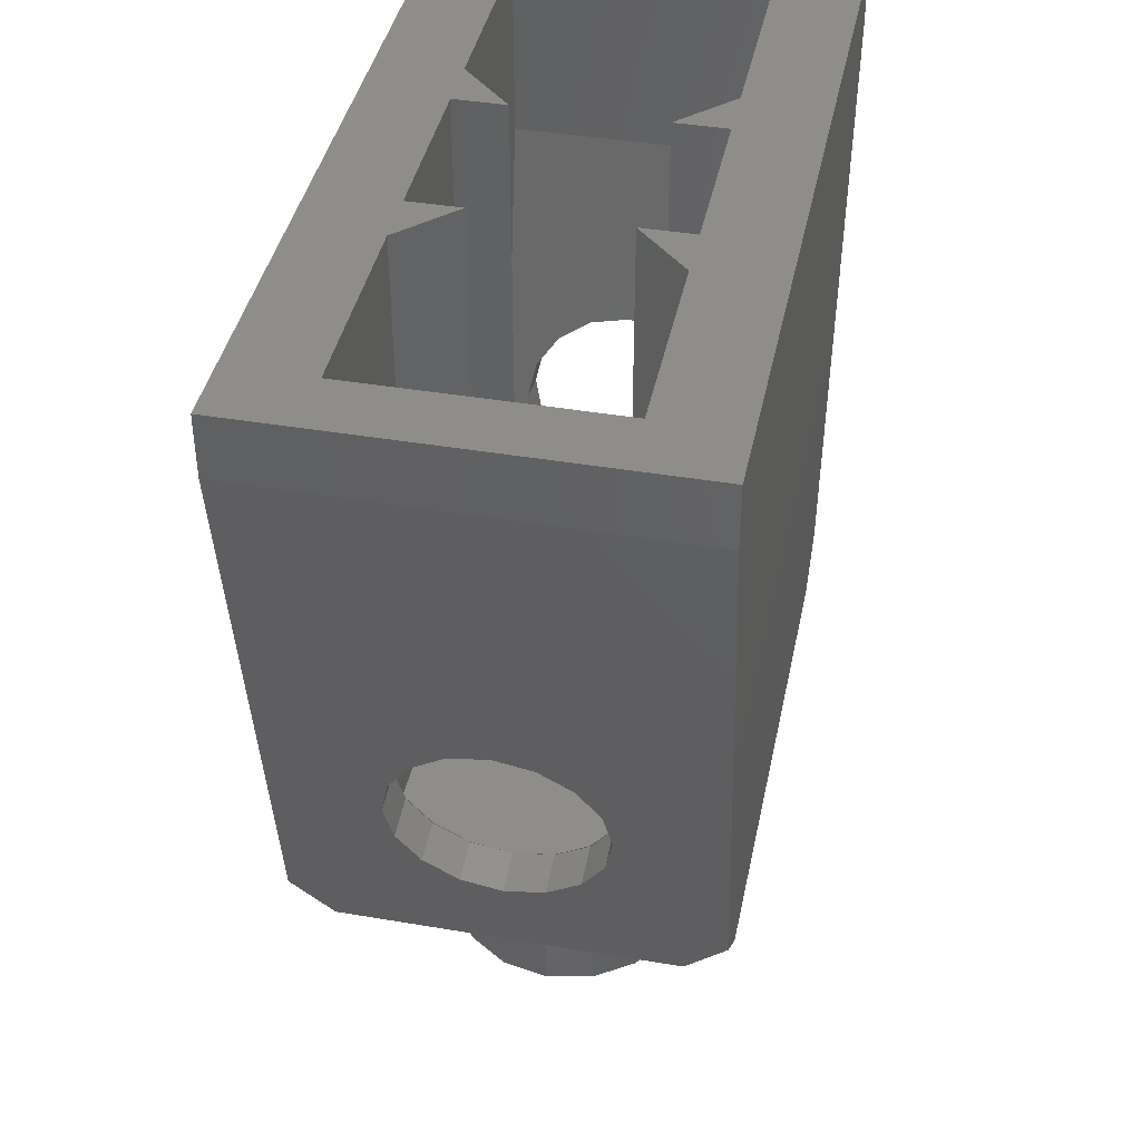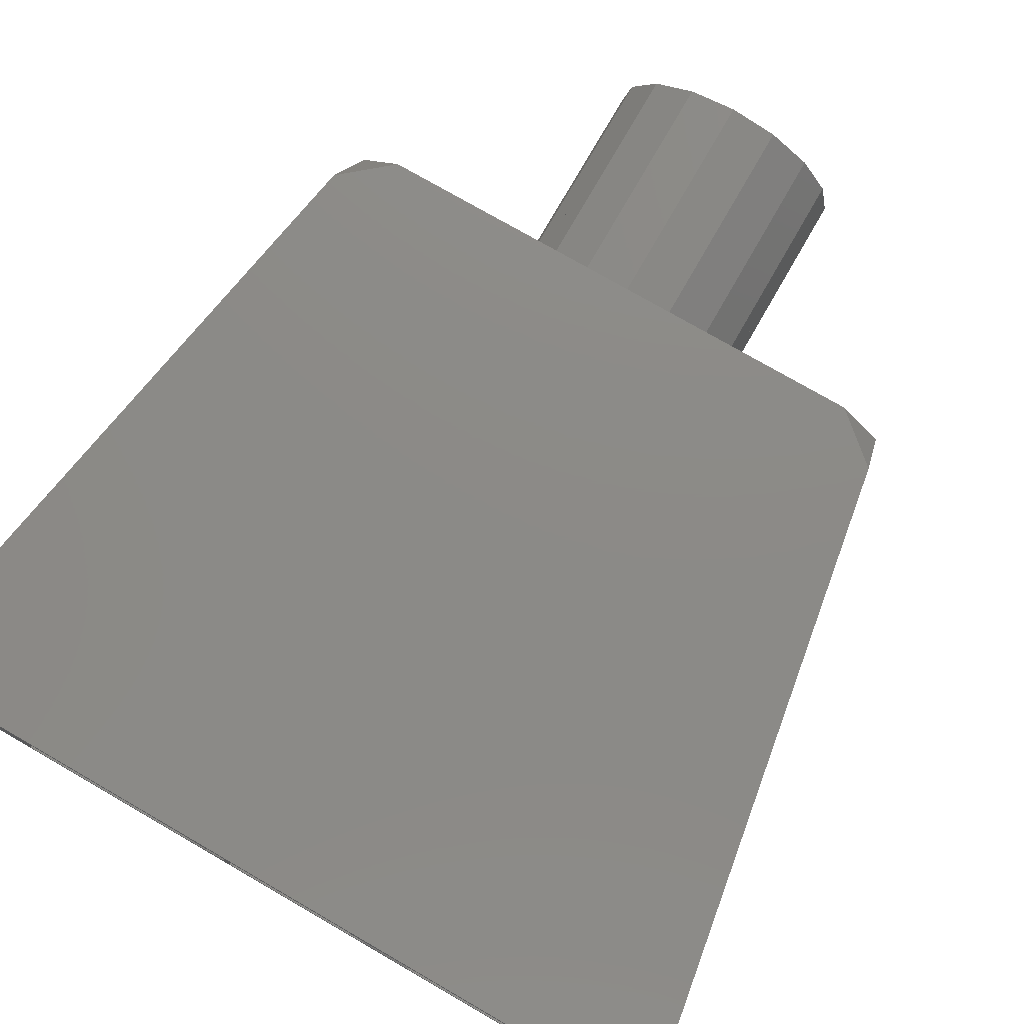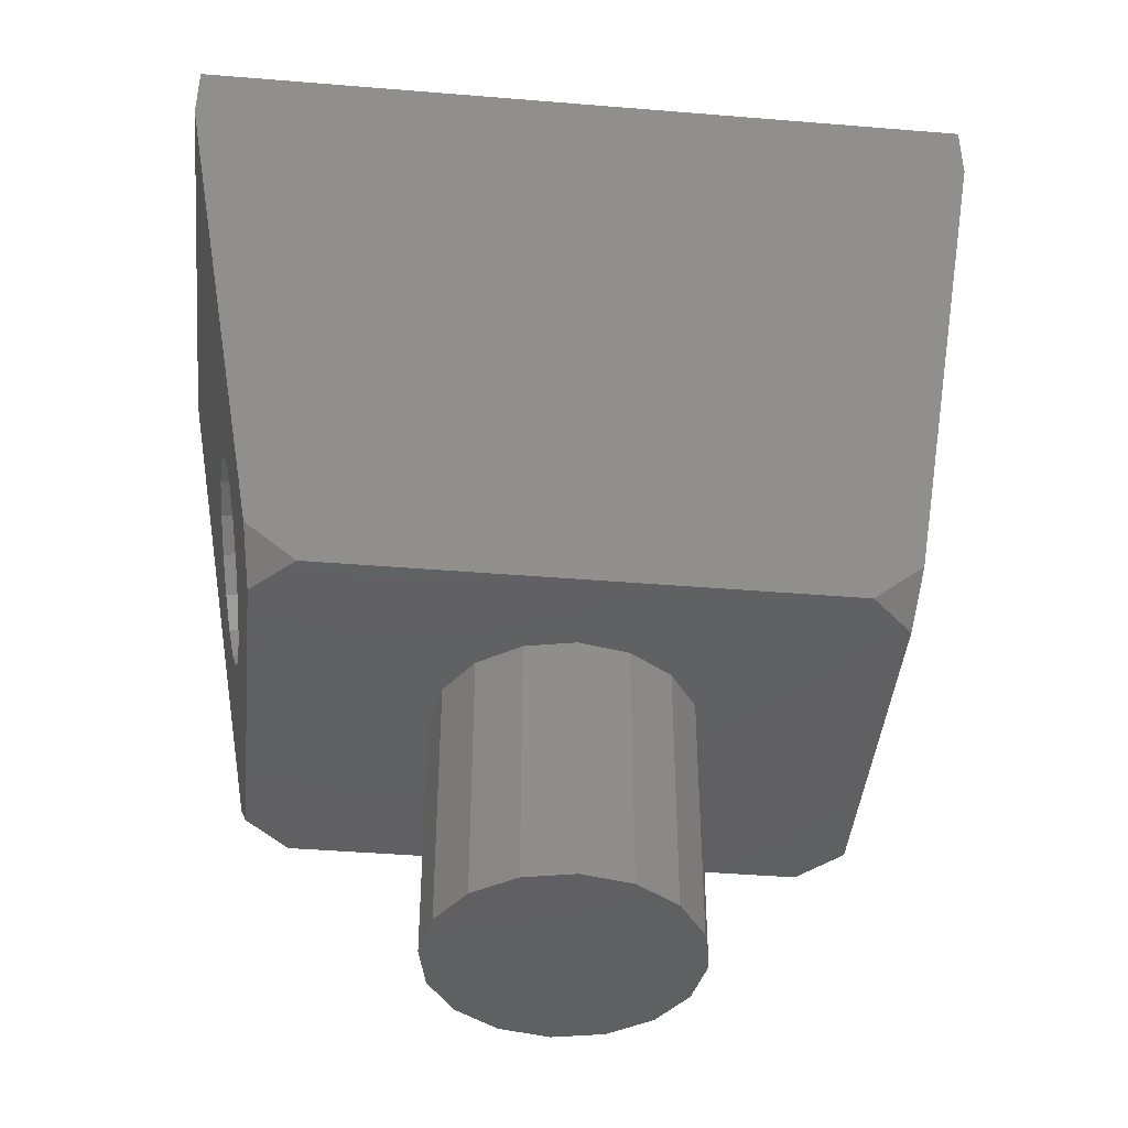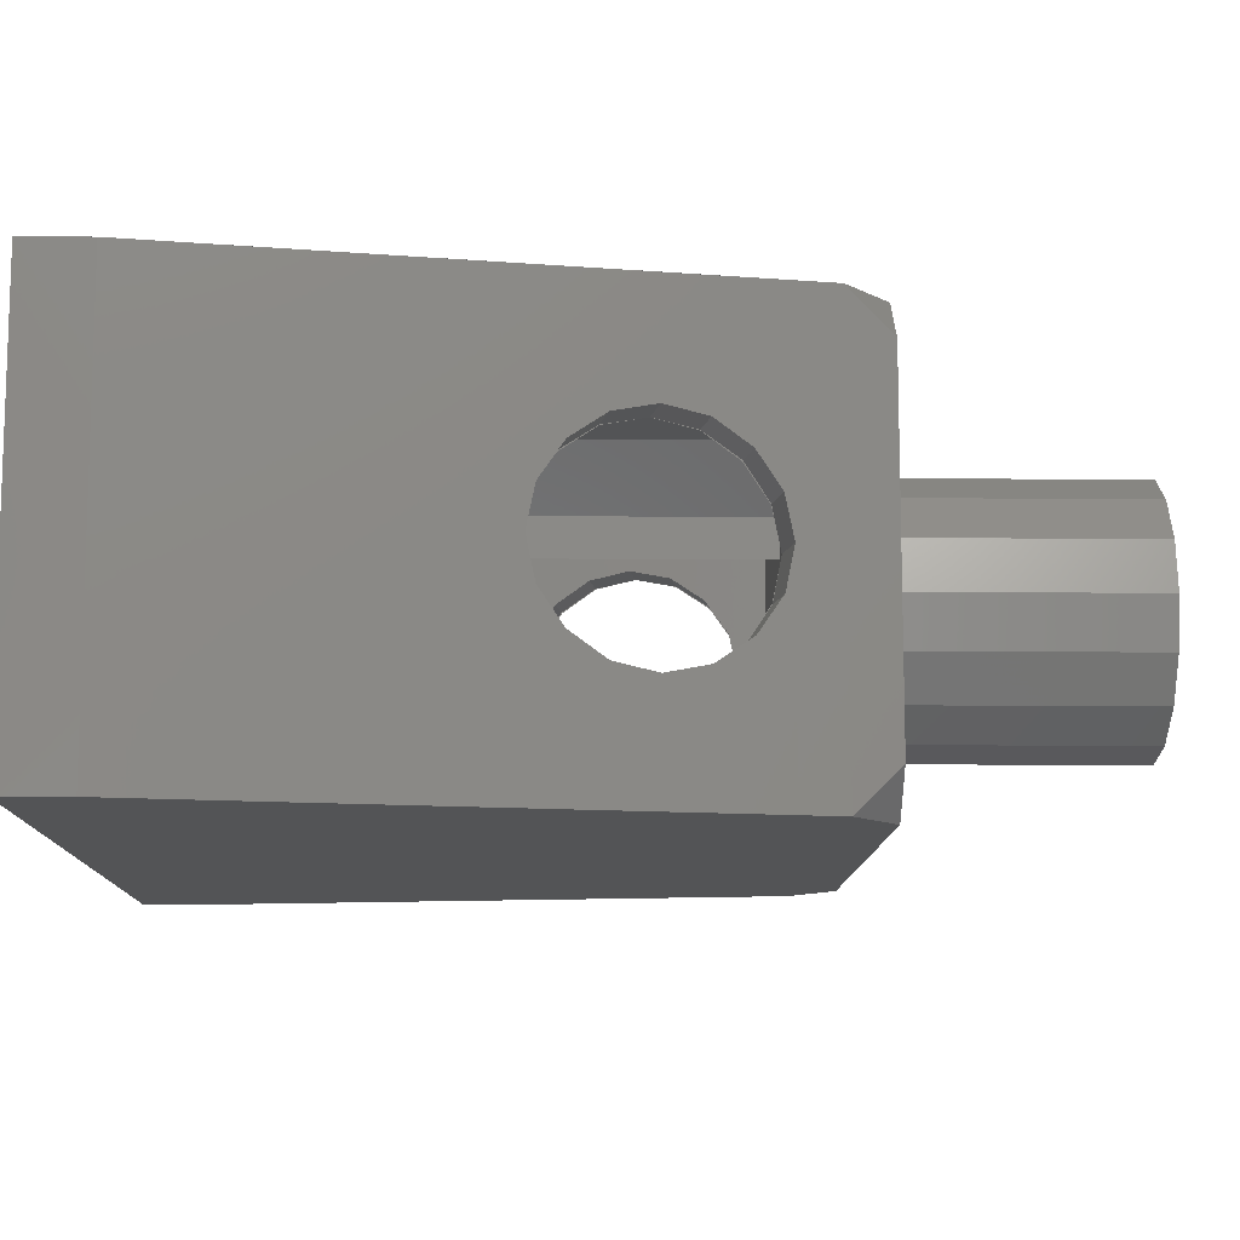
<metadata>
{"format":"stl","ext":"stl","renderer":"f3d","projection":"perspective","resolution":1024,"background":"white","views":[{"elev":41.2,"azim":101.6,"up":"+Y"},{"elev":77.2,"azim":-150.1,"up":"+Z"},{"elev":-42.5,"azim":-5.6,"up":"+Y"},{"elev":-11.2,"azim":-91.4,"up":"+Z"}]}
</metadata>
<code>
# stl→obj: 341 verts, 408 faces
v -0.48 0 -0.4
v -0.5738 0.08 -0.4
v -0.46 0.18 -0.4
v 0.46 0.18 -0.4
v 0.5738 0.08 -0.4
v 0.48 0 -0.4
v -0.14 0.09 -0.4
v 0 0.12 -0.4
v 0.14 0.09 -0.4
v -0.2614 1.28 -0.24
v -0.16 1.28 -0.1386
v -0.16 1.28 -0.24
v 0.16 1.28 -0.24
v 0.16 1.28 -0.1386
v 0.2614 1.28 -0.24
v -0.16 1.28 0.24
v -0.16 1.28 0.1386
v -0.2614 1.28 0.24
v 0.2614 1.28 0.24
v 0.16 1.28 0.1386
v 0.16 1.28 0.24
v -0.56 0 -0.32
v 0.56 0 -0.32
v 0.48 0 0.4
v 0.56 0 0.32
v 0.5738 0.08 0.4
v -0.5738 0.08 0.4
v -0.56 0 0.32
v -0.48 0 0.4
v 0 -0.48 0
v 0.24 -0.48 0
v 0.2217 -0.48 0.09184
v 0.1697 -0.48 0.1697
v 0.09184 -0.48 0.2217
v -0 -0.48 0.24
v -0.09184 -0.48 0.2217
v -0.1697 -0.48 0.1697
v -0.2217 -0.48 0.09184
v -0.24 -0.48 -0
v -0.2217 -0.48 -0.09184
v -0.1697 -0.48 -0.1697
v -0.09184 -0.48 -0.2217
v 0 -0.48 -0.24
v 0.09184 -0.48 -0.2217
v 0.1697 -0.48 -0.1697
v 0.2217 -0.48 -0.09184
v -0.6531 0.54 -0.4
v -0.5 0.36 -0.4
v 0.5 0.36 -0.4
v 0.6531 0.54 -0.4
v 0.28 0 -0.4
v -0.28 0 -0.4
v 0.76 1.16 0.4
v -0.76 1.16 0.4
v 0.76 1.28 0.4
v -0.76 1.28 0.4
v -0.64 1.28 -0.24
v 0.64 1.28 -0.24
v 0.76 1.28 -0.4
v -0.76 1.28 -0.4
v 0.64 1.28 0.24
v -0.64 1.28 0.24
v -0.2614 0.12 -0.24
v -0.16 0.12 -0.1386
v -0.16 0.12 -0.24
v 0.16 0.12 -0.1386
v 0.2614 0.12 -0.24
v 0.16 0.12 -0.24
v -0.16 0.12 0.1386
v -0.2614 0.12 0.24
v -0.16 0.12 0.24
v 0.2614 0.12 0.24
v 0.16 0.12 0.1386
v 0.16 0.12 0.24
v -0.64 0.9348 -0.24
v -0.64 0.9348 0.24
v 0.64 0.9348 -0.24
v 0.64 0.9348 0.24
v -0.5763 0.5658 -0.24
v -0.5763 0.5658 0.24
v -0.4994 0.12 -0.24
v -0.5083 0.1718 -0.24
v -0.5083 0.1718 0.24
v -0.4994 0.12 0.24
v 0.5763 0.5658 -0.24
v 0.5763 0.5658 0.24
v 0.4994 0.12 -0.24
v 0.4994 0.12 0.24
v 0.5083 0.1718 0.24
v 0.5083 0.1718 -0.24
v 0.76 1.16 -0.4
v -0.76 1.16 -0.4
v -0.6551 0.5522 -0.4
v -0.6551 0.5522 0.4
v -0.5871 0.1582 0.4
v -0.5871 0.1582 -0.4
v 0.6551 0.5522 -0.4
v 0.6551 0.5522 0.4
v 0.5871 0.1582 -0.4
v 0.5871 0.1582 0.4
v 0.6524 0.5365 0.4
v 0.6524 0.5365 0.076
v 0.6551 0.5522 0
v 0.6449 0.4932 0.4
v 0.6449 0.4932 0.14
v 0.634 0.4301 0.4
v 0.634 0.4301 0.184
v 0.6211 0.3552 0.4
v 0.6211 0.3552 0.2
v 0.6082 0.2804 0.4
v 0.6082 0.2804 0.184
v 0.5973 0.2174 0.4
v 0.5973 0.2174 0.14
v 0.5898 0.174 0.4
v 0.5898 0.174 0.076
v 0.5871 0.1582 0
v 0.5898 0.174 -0.4
v 0.5898 0.174 -0.076
v 0.5973 0.2174 -0.4
v 0.5973 0.2174 -0.14
v 0.6082 0.2804 -0.4
v 0.6082 0.2804 -0.184
v 0.6211 0.3552 -0.4
v 0.6211 0.3552 -0.2
v 0.634 0.4301 -0.4
v 0.634 0.4301 -0.184
v 0.6449 0.4932 -0.4
v 0.6449 0.4932 -0.14
v 0.6524 0.5365 -0.4
v 0.6524 0.5365 -0.076
v 0.5763 0.5658 0
v 0.5736 0.5501 0.076
v 0.5736 0.5501 0.24
v 0.5661 0.5068 0.14
v 0.5661 0.5068 0.24
v 0.5552 0.4437 0.184
v 0.5552 0.4437 0.24
v 0.5423 0.3688 0.2
v 0.5423 0.3688 0.24
v 0.5294 0.294 0.184
v 0.5294 0.294 0.24
v 0.5185 0.231 0.14
v 0.5185 0.231 0.24
v 0.511 0.1876 0.076
v 0.511 0.1876 0.24
v 0.5083 0.1718 0
v 0.511 0.1876 -0.076
v 0.511 0.1876 -0.24
v 0.5185 0.231 -0.14
v 0.5185 0.231 -0.24
v 0.5294 0.294 -0.184
v 0.5294 0.294 -0.24
v 0.5423 0.3688 -0.2
v 0.5423 0.3688 -0.24
v 0.5552 0.4437 -0.184
v 0.5552 0.4437 -0.24
v 0.5661 0.5068 -0.14
v 0.5661 0.5068 -0.24
v 0.5736 0.5501 -0.076
v 0.5736 0.5501 -0.24
v -0.6551 0.5522 0
v -0.6524 0.5365 0.076
v -0.6524 0.5365 0.4
v -0.6449 0.4932 0.14
v -0.6449 0.4932 0.4
v -0.634 0.4301 0.184
v -0.634 0.4301 0.4
v -0.6211 0.3552 0.2
v -0.6211 0.3552 0.4
v -0.6082 0.2804 0.184
v -0.6082 0.2804 0.4
v -0.5973 0.2174 0.14
v -0.5973 0.2174 0.4
v -0.5898 0.174 0.076
v -0.5898 0.174 0.4
v -0.5871 0.1582 0
v -0.5898 0.174 -0.076
v -0.5898 0.174 -0.4
v -0.5973 0.2174 -0.14
v -0.5973 0.2174 -0.4
v -0.6082 0.2804 -0.184
v -0.6082 0.2804 -0.4
v -0.6211 0.3552 -0.2
v -0.6211 0.3552 -0.4
v -0.634 0.4301 -0.184
v -0.634 0.4301 -0.4
v -0.6449 0.4932 -0.14
v -0.6449 0.4932 -0.4
v -0.6524 0.5365 -0.076
v -0.6524 0.5365 -0.4
v -0.5736 0.5501 0.24
v -0.5736 0.5501 0.076
v -0.5763 0.5658 0
v -0.5661 0.5068 0.24
v -0.5661 0.5068 0.14
v -0.5552 0.4437 0.24
v -0.5552 0.4437 0.184
v -0.5423 0.3688 0.24
v -0.5423 0.3688 0.2
v -0.5294 0.294 0.24
v -0.5294 0.294 0.184
v -0.5185 0.231 0.24
v -0.5185 0.231 0.14
v -0.511 0.1876 0.24
v -0.511 0.1876 0.076
v -0.5083 0.1718 0
v -0.511 0.1876 -0.24
v -0.511 0.1876 -0.076
v -0.5185 0.231 -0.24
v -0.5185 0.231 -0.14
v -0.5294 0.294 -0.24
v -0.5294 0.294 -0.184
v -0.5423 0.3688 -0.24
v -0.5423 0.3688 -0.2
v -0.5552 0.4437 -0.24
v -0.5552 0.4437 -0.184
v -0.5661 0.5068 -0.24
v -0.5661 0.5068 -0.14
v -0.5736 0.5501 -0.24
v -0.5736 0.5501 -0.076
v 0.24 0 0
v 0.24 -0.16 0
v 0.2217 -0.16 -0.09184
v 0.2217 0 -0.09184
v 0.1697 -0.16 -0.1697
v 0.1697 0 -0.1697
v 0.09184 -0.16 -0.2217
v 0.09184 0 -0.2217
v 0 -0.16 -0.24
v 0 0 -0.24
v -0.09184 -0.16 -0.2217
v -0.09184 0 -0.2217
v -0.1697 -0.16 -0.1697
v -0.1697 0 -0.1697
v -0.2217 -0.16 -0.09184
v -0.2217 0 -0.09184
v -0.24 -0.16 -0
v -0.24 0 -0
v -0.2217 -0.16 0.09184
v -0.2217 0 0.09184
v -0.1697 -0.16 0.1697
v -0.1697 0 0.1697
v -0.09184 -0.16 0.2217
v -0.09184 0 0.2217
v -0 -0.16 0.24
v -0 0 0.24
v 0.09184 -0.16 0.2217
v 0.09184 0 0.2217
v 0.1697 -0.16 0.1697
v 0.1697 0 0.1697
v 0.2217 -0.16 0.09184
v 0.2217 0 0.09184
v -0.2218 -0.48 -0.09185
v -0.2218 -0.16 -0.09185
v -0.2218 -0.48 0.09185
v -0.2218 -0.16 0.09185
v -0.09185 -0.48 0.2218
v -0.09185 -0.16 0.2218
v 0 -0.48 0.24
v 0 -0.16 0.24
v 0.09185 -0.48 0.2218
v 0.09185 -0.16 0.2218
v 0.2218 -0.48 0.09185
v 0.2218 -0.16 0.09185
v 0.2218 -0.48 -0.09185
v 0.2218 -0.16 -0.09185
v 0.6525 0.5372 0.07654
v 0.5737 0.5508 0.07654
v 0.6452 0.4945 0.1414
v 0.5664 0.5081 0.1414
v 0.6341 0.4306 0.1848
v 0.5553 0.4442 0.1848
v 0.6081 0.2799 0.1848
v 0.5293 0.2935 0.1848
v 0.5971 0.2159 0.1414
v 0.5183 0.2295 0.1414
v 0.5897 0.1732 0.07654
v 0.5109 0.1868 0.07654
v 0.5871 0.1582 -0
v 0.5083 0.1718 -0
v 0.5897 0.1732 -0.07654
v 0.5109 0.1868 -0.07654
v 0.5971 0.2159 -0.1414
v 0.5183 0.2295 -0.1414
v 0.6081 0.2799 -0.1848
v 0.5293 0.2935 -0.1848
v 0.6341 0.4306 -0.1848
v 0.5553 0.4442 -0.1848
v 0.6452 0.4945 -0.1414
v 0.5664 0.5081 -0.1414
v 0.6525 0.5372 -0.07654
v 0.5737 0.5508 -0.07654
v -0.6525 0.5372 -0.07654
v -0.5737 0.5508 -0.07654
v -0.6452 0.4945 -0.1414
v -0.5664 0.5081 -0.1414
v -0.6341 0.4306 -0.1848
v -0.5553 0.4442 -0.1848
v -0.6081 0.2799 -0.1848
v -0.5293 0.2935 -0.1848
v -0.5971 0.2159 -0.1414
v -0.5183 0.2295 -0.1414
v -0.5897 0.1732 -0.07654
v -0.5109 0.1868 -0.07654
v -0.5871 0.1582 -0
v -0.5083 0.1718 -0
v -0.5897 0.1732 0.07654
v -0.5109 0.1868 0.07654
v -0.5971 0.2159 0.1414
v -0.5183 0.2295 0.1414
v -0.6081 0.2799 0.1848
v -0.5293 0.2935 0.1848
v -0.6341 0.4306 0.1848
v -0.5553 0.4442 0.1848
v -0.6452 0.4945 0.1414
v -0.5664 0.5081 0.1414
v -0.6525 0.5372 0.07654
v -0.5737 0.5508 0.07654
v -0.7151 0.9 -0.4
v -0.7393 1.04 -0.4
v -0.24 1.04 -0.4
v 0.24 1.04 -0.4
v 0.7393 1.04 -0.4
v 0.7151 0.9 -0.4
v 0.03 1.16 -0.4
v 0.01 1.19 -0.4
v 0.19 1.23 -0.4
v -0.19 1.19 -0.4
v -0.19 1.13 -0.4
v -0.19 1.09 -0.4
v -0.24 1.28 -0.4
v -0.19 1.23 -0.4
v 0.6842 0.72 -0.4
v -0.6842 0.72 -0.4
v 0.24 1.28 -0.4
v 0.19 1.09 -0.4
v 0.01 1.13 -0.4
v 0.09185 -0.48 -0.2218
v 0.09185 -0.16 -0.2218
v -0.09185 -0.48 -0.2218
v -0.09185 -0.16 -0.2218
f 1 2 3
f 4 5 6
f 7 8 9
f 10 11 12
f 13 14 15
f 16 17 18
f 19 20 21
f 1 22 2
f 5 23 6
f 24 25 26
f 27 28 29
f 30 31 32
f 30 32 33
f 30 33 34
f 30 34 35
f 30 35 36
f 30 36 37
f 30 37 38
f 30 38 39
f 30 39 40
f 30 40 41
f 30 41 42
f 30 42 43
f 30 43 44
f 30 44 45
f 30 45 46
f 30 46 31
f 2 47 48
f 2 48 3
f 4 49 50
f 4 50 5
f 51 52 7
f 51 7 9
f 26 27 29
f 26 29 24
f 53 54 27
f 53 27 26
f 55 56 54
f 55 54 53
f 57 58 59
f 57 59 60
f 58 61 55
f 58 55 59
f 61 62 56
f 61 56 55
f 62 57 60
f 62 60 56
f 11 10 63
f 11 63 64
f 12 11 64
f 12 64 65
f 14 66 67
f 14 67 15
f 13 68 66
f 13 66 14
f 17 69 70
f 17 70 18
f 16 71 69
f 16 69 17
f 20 19 72
f 20 72 73
f 21 20 73
f 21 73 74
f 75 57 62
f 75 62 76
f 77 78 61
f 77 61 58
f 75 77 58
f 75 58 57
f 78 76 62
f 78 62 61
f 79 75 76
f 79 76 80
f 81 82 83
f 81 83 84
f 85 86 78
f 85 78 77
f 87 88 89
f 87 89 90
f 81 87 77
f 81 77 75
f 88 84 76
f 88 76 78
f 84 88 87
f 84 87 81
f 91 59 55
f 91 55 53
f 54 56 60
f 54 60 92
f 93 94 54
f 93 54 92
f 2 27 95
f 2 95 96
f 22 28 27
f 22 27 2
f 97 91 53
f 97 53 98
f 5 99 100
f 5 100 26
f 23 5 26
f 23 26 25
f 28 22 1
f 28 1 29
f 6 24 29
f 6 29 1
f 23 25 24
f 23 24 6
f 98 101 102
f 98 102 103
f 101 104 105
f 101 105 102
f 104 106 107
f 104 107 105
f 106 108 109
f 106 109 107
f 108 110 111
f 108 111 109
f 110 112 113
f 110 113 111
f 112 114 115
f 112 115 113
f 114 100 116
f 114 116 115
f 99 117 118
f 99 118 116
f 117 119 120
f 117 120 118
f 119 121 122
f 119 122 120
f 121 123 124
f 121 124 122
f 123 125 126
f 123 126 124
f 125 127 128
f 125 128 126
f 127 129 130
f 127 130 128
f 129 97 103
f 129 103 130
f 86 131 132
f 86 132 133
f 133 132 134
f 133 134 135
f 135 134 136
f 135 136 137
f 137 136 138
f 137 138 139
f 139 138 140
f 139 140 141
f 141 140 142
f 141 142 143
f 143 142 144
f 143 144 145
f 145 144 146
f 145 146 89
f 90 146 147
f 90 147 148
f 148 147 149
f 148 149 150
f 150 149 151
f 150 151 152
f 152 151 153
f 152 153 154
f 154 153 155
f 154 155 156
f 156 155 157
f 156 157 158
f 158 157 159
f 158 159 160
f 160 159 131
f 160 131 85
f 94 161 162
f 94 162 163
f 163 162 164
f 163 164 165
f 165 164 166
f 165 166 167
f 167 166 168
f 167 168 169
f 169 168 170
f 169 170 171
f 171 170 172
f 171 172 173
f 173 172 174
f 173 174 175
f 175 174 176
f 175 176 95
f 96 176 177
f 96 177 178
f 178 177 179
f 178 179 180
f 180 179 181
f 180 181 182
f 182 181 183
f 182 183 184
f 184 183 185
f 184 185 186
f 186 185 187
f 186 187 188
f 188 187 189
f 188 189 190
f 190 189 161
f 190 161 93
f 80 191 192
f 80 192 193
f 191 194 195
f 191 195 192
f 194 196 197
f 194 197 195
f 196 198 199
f 196 199 197
f 198 200 201
f 198 201 199
f 200 202 203
f 200 203 201
f 202 204 205
f 202 205 203
f 204 83 206
f 204 206 205
f 82 207 208
f 82 208 206
f 207 209 210
f 207 210 208
f 209 211 212
f 209 212 210
f 211 213 214
f 211 214 212
f 213 215 216
f 213 216 214
f 215 217 218
f 215 218 216
f 217 219 220
f 217 220 218
f 219 79 193
f 219 193 220
f 221 222 223
f 221 223 224
f 224 223 225
f 224 225 226
f 226 225 227
f 226 227 228
f 228 227 229
f 228 229 230
f 230 229 231
f 230 231 232
f 232 231 233
f 232 233 234
f 234 233 235
f 234 235 236
f 236 235 237
f 236 237 238
f 238 237 239
f 238 239 240
f 240 239 241
f 240 241 242
f 242 241 243
f 242 243 244
f 244 243 245
f 244 245 246
f 246 245 247
f 246 247 248
f 248 247 249
f 248 249 250
f 250 249 251
f 250 251 252
f 252 251 222
f 252 222 221
f 233 41 253
f 233 253 254
f 254 253 39
f 254 39 237
f 237 39 255
f 237 255 256
f 256 255 37
f 256 37 241
f 241 37 257
f 241 257 258
f 258 257 259
f 258 259 260
f 260 259 261
f 260 261 262
f 262 261 33
f 262 33 249
f 249 33 263
f 249 263 264
f 264 263 31
f 264 31 222
f 222 31 265
f 222 265 266
f 266 265 45
f 266 45 225
f 131 103 267
f 131 267 268
f 268 267 269
f 268 269 270
f 270 269 271
f 270 271 272
f 272 271 109
f 272 109 138
f 138 109 273
f 138 273 274
f 274 273 275
f 274 275 276
f 276 275 277
f 276 277 278
f 278 277 279
f 278 279 280
f 280 279 281
f 280 281 282
f 282 281 283
f 282 283 284
f 284 283 285
f 284 285 286
f 286 285 124
f 286 124 153
f 153 124 287
f 153 287 288
f 288 287 289
f 288 289 290
f 290 289 291
f 290 291 292
f 292 291 103
f 292 103 131
f 193 161 293
f 193 293 294
f 294 293 295
f 294 295 296
f 296 295 297
f 296 297 298
f 298 297 183
f 298 183 214
f 214 183 299
f 214 299 300
f 300 299 301
f 300 301 302
f 302 301 303
f 302 303 304
f 304 303 305
f 304 305 306
f 306 305 307
f 306 307 308
f 308 307 309
f 308 309 310
f 310 309 311
f 310 311 312
f 312 311 168
f 312 168 199
f 199 168 313
f 199 313 314
f 314 313 315
f 314 315 316
f 316 315 317
f 316 317 318
f 318 317 161
f 318 161 193
f 7 3 8
f 9 8 4
f 8 3 4
f 319 320 321
f 322 323 324
f 321 320 92
f 91 323 322
f 325 326 327
f 325 328 326
f 329 330 321
f 328 331 332
f 52 1 3
f 52 3 7
f 51 9 4
f 51 4 6
f 47 50 49
f 47 49 48
f 319 324 333
f 319 333 334
f 49 4 3
f 49 3 48
f 333 50 47
f 333 47 334
f 319 321 322
f 319 322 324
f 92 60 331
f 92 331 321
f 322 335 59
f 322 59 91
f 336 337 325
f 336 325 327
f 328 332 327
f 328 327 326
f 330 329 337
f 330 337 336
f 322 321 330
f 322 330 336
f 335 322 336
f 335 336 327
f 331 335 327
f 331 327 332
f 325 337 329
f 325 329 328
f 329 321 331
f 329 331 328
f 225 45 338
f 225 338 339
f 339 338 43
f 339 43 229
f 229 43 340
f 229 340 341
f 341 340 41
f 341 41 233

</code>
